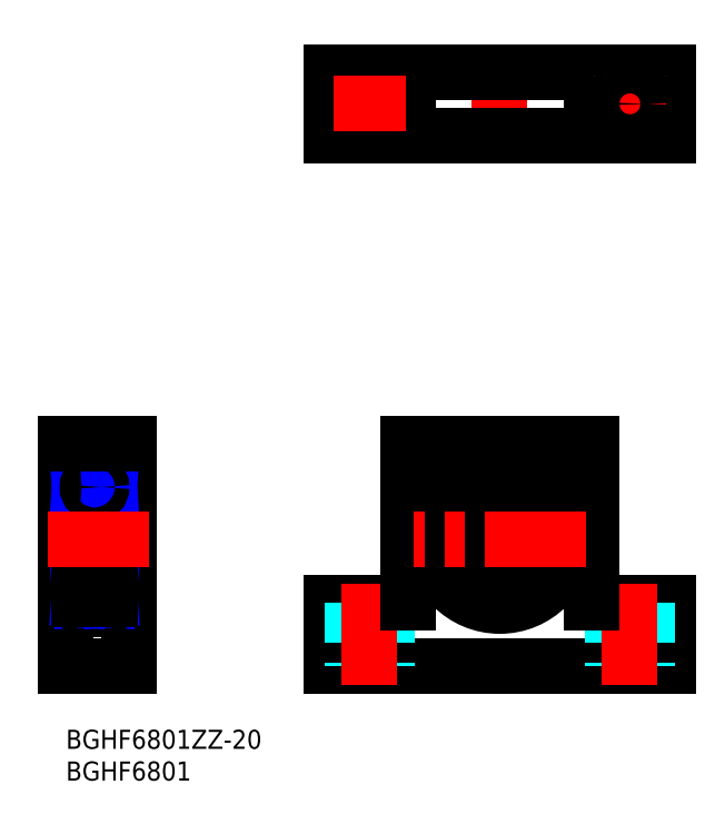
<metadata>
{"format":"dxf","ext":"dxf","renderer":"ezdxf+matplotlib","layout":"modelspace","background":"white","min_lineweight":24,"dpi":150}
</metadata>
<code>
0
SECTION
2
ENTITIES
0
LINE
8
MSM_CONTINUOUS
10
41.86
20
10
30
0
11
94.86
21
10
31
0
0
LINE
8
MSM_CONTINUOUS
10
53.86
20
20
30
0
11
41.86
21
20
31
0
0
LINE
8
MSM_CONTINUOUS
10
82.86
20
20
30
0
11
94.86
21
20
31
0
0
LINE
8
MSM_CONTINUOUS
10
41.86
20
10
30
0
11
41.86
21
20
31
0
0
LINE
8
MSM_CONTINUOUS
10
94.86
20
10
30
0
11
94.86
21
20
31
0
0
LINE
8
MSM_CENTER
10
68.36
20
43.5
30
0
11
68.36
21
16.5
31
0
0
LINE
8
MSM_DASHED
10
45.11
20
20
30
0
11
45.11
21
10
31
0
0
LINE
8
MSM_DASHED
10
50.61
20
20
30
0
11
50.61
21
10
31
0
0
LINE
8
MSM_CENTER
10
47.86
20
23
30
0
11
47.86
21
7
31
0
0
LINE
8
MSM_DASHED
10
91.61
20
20
30
0
11
91.61
21
10
31
0
0
LINE
8
MSM_DASHED
10
86.11
20
20
30
0
11
86.11
21
10
31
0
0
LINE
8
MSM_CENTER
10
88.86
20
23
30
0
11
88.86
21
7
31
0
0
LINE
8
MSM_CONTINUOUS
10
82.86
20
45
30
0
11
82.86
21
20
31
0
0
LINE
8
MSM_CONTINUOUS
10
53.86
20
45
30
0
11
53.86
21
20
31
0
0
LINE
8
MSM_CONTINUOUS
10
53.86
20
45
30
0
11
82.86
21
45
31
0
0
CIRCLE
8
MSM_CONTINUOUS
10
68.36
20
30
30
0
40
10.5
0
LINE
8
MSM_CONTINUOUS
10
70.79
20
21.63
30
0
11
70.81
21
21.57
31
0
0
ARC
8
MSM_CONTINUOUS
10
72.73
20
22.13
30
0
40
2
50
196.2
51
253.6
0
ARC
8
MSM_CONTINUOUS
10
72.76
20
22.21
30
0
40
2.05
50
64.48
51
196.2
0
ARC
8
MSM_CONTINUOUS
10
74.53
20
25.91
30
0
40
2.05
50
244.5
51
330.6
0
ARC
8
MSM_CONTINUOUS
10
68.36
20
29.38
30
0
40
9.125
50
330.6
51
209.4
0
ARC
8
MSM_CONTINUOUS
10
62.2
20
25.91
30
0
40
2.05
50
209.4
51
295.5
0
ARC
8
MSM_CONTINUOUS
10
63.96
20
22.21
30
0
40
2.05
50
343.8
51
115.5
0
ARC
8
MSM_CONTINUOUS
10
63.99
20
22.13
30
0
40
2
50
286.4
51
343.8
0
CIRCLE
8
MSM_CONTINUOUS
10
72.76
20
22.21
30
0
40
1
0
CIRCLE
8
MSM_CONTINUOUS
10
63.96
20
22.21
30
0
40
1
0
LINE
8
MSM_CONTINUOUS
10
8
20
20.13
30
0.5
11
7
21
20.13
31
0.5
0
LINE
8
MSM_CONTINUOUS
10
8
20
24.26
30
0.5
11
7
21
24.26
31
0.5
0
LINE
8
MSM_CONTINUOUS
10
8
20
38.5
30
0.5
11
7
21
38.5
31
0.5
0
LINE
8
MSM_CONTINUOUS
10
8.15
20
41
30
0.5
11
7
21
41
31
0.5
0
LINE
8
MSM_CONTINUOUS
10
8
20
41
30
0
11
8
21
20.13
31
0
0
LINE
8
MSM_CONTINUOUS
10
8.15
20
19
30
0.5
11
7
21
19
31
0.5
0
LINE
8
MSM_CONTINUOUS
10
8.15
20
41
30
0
11
8.15
21
19
31
0
0
LINE
8
MSM_CONTINUOUS
10
10
20
40.5
30
0.5
11
8.15
21
40.5
31
0.5
0
LINE
8
MSM_CONTINUOUS
10
10
20
19.5
30
0.5
11
8.15
21
19.5
31
0.5
0
LINE
8
MSM_CONTINUOUS
10
10
20
10
30
0
11
10
21
45
31
0
0
LINE
8
MSM_CONTINUOUS
10
0
20
45
30
0
11
0
21
10
31
0
0
LINE
8
MSM_CONTINUOUS
10
7
20
40.5
30
0
11
2.3
21
40.5
31
0
0
LINE
8
MSM_CONTINUOUS
10
2
20
39
30
0
11
0
21
39
31
0
0
LINE
8
MSM_CONTINUOUS
10
2
20
40.2
30
0
11
2
21
19.8
31
0
0
LINE
8
MSM_CONTINUOUS
10
7
20
19.5
30
0
11
2.3
21
19.5
31
0
0
LINE
8
MSM_CONTINUOUS
10
2
20
21
30
0
11
0
21
21
31
0
0
LINE
8
MSM_CONTINUOUS
10
7
20
41
30
0
11
7
21
19
31
0
0
LINE
8
MSM_CONTINUOUS
10
0
20
10
30
0
11
10
21
10
31
0
0
LINE
8
MSM_CONTINUOUS
10
2.23
20
23
30
0
11
2.23
21
20.5
31
0
0
LINE
8
MSM_CONTINUOUS
10
2.058
20
23
30
0
11
2.058
21
20.5
31
0
0
LINE
8
MSM_CONTINUOUS
10
6.77
20
20.5
30
0
11
6.77
21
23
31
0
0
LINE
8
MSM_CONTINUOUS
10
6.942
20
20.5
30
0
11
6.942
21
23
31
0
0
LINE
8
MSM_NARROW
10
2.058
20
20.5
30
0
11
2.23
21
23
31
0
0
LINE
8
MSM_NARROW
10
2.23
20
20.5
30
0
11
2.058
21
23
31
0
0
LINE
8
MSM_NARROW
10
6.77
20
20.5
30
0
11
6.942
21
23
31
0
0
LINE
8
MSM_NARROW
10
6.942
20
20.5
30
0
11
6.77
21
23
31
0
0
LINE
8
MSM_CONTINUOUS
10
2.23
20
20.93
30
0
11
3.735
21
20.93
31
0
0
LINE
8
MSM_CONTINUOUS
10
2.23
20
20.5
30
0
11
2
21
20.5
31
0
0
ARC
8
MSM_CONTINUOUS
10
6.7
20
19.8
30
0
40
0.3
50
270
51
0
0
LINE
8
MSM_CONTINUOUS
10
5.265
20
20.93
30
0
11
6.77
21
20.93
31
0
0
LINE
8
MSM_CONTINUOUS
10
6.77
20
20.5
30
0
11
7
21
20.5
31
0
0
LINE
8
MSM_CONTINUOUS
10
2.3
20
36
30
0
11
6.7
21
36
31
0
0
LINE
8
MSM_CONTINUOUS
10
2.3
20
24
30
0
11
6.7
21
24
31
0
0
LINE
8
MSM_CONTINUOUS
10
2.23
20
39.08
30
0
11
3.735
21
39.08
31
0
0
ARC
8
MSM_CONTINUOUS
10
2.3
20
40.2
30
0
40
0.3
50
90
51
180
0
ARC
8
MSM_CONTINUOUS
10
2.3
20
36.3
30
0
40
0.3
50
180
51
270
0
LINE
8
MSM_CONTINUOUS
10
3.775
20
37.39
30
0
11
2.23
21
37.39
31
0
0
LINE
8
MSM_CONTINUOUS
10
2.23
20
37
30
0
11
2.23
21
39.5
31
0
0
LINE
8
MSM_CONTINUOUS
10
2.23
20
39.5
30
0
11
2
21
39.5
31
0
0
LINE
8
MSM_CONTINUOUS
10
2
20
37
30
0
11
2.23
21
37
31
0
0
LINE
8
MSM_CONTINUOUS
10
2.058
20
37
30
0
11
2.058
21
39.5
31
0
0
LINE
8
MSM_NARROW
10
2.058
20
39.5
30
0
11
2.23
21
37
31
0
0
LINE
8
MSM_NARROW
10
2.23
20
39.5
30
0
11
2.058
21
37
31
0
0
ARC
8
MSM_CONTINUOUS
10
2.3
20
23.7
30
0
40
0.3
50
90
51
180
0
LINE
8
MSM_CONTINUOUS
10
3.775
20
22.61
30
0
11
2.23
21
22.61
31
0
0
LINE
8
MSM_CONTINUOUS
10
2
20
23
30
0
11
2.23
21
23
31
0
0
ARC
8
MSM_CONTINUOUS
10
6.7
20
40.2
30
0
40
0.3
50
0
51
90
0
LINE
8
MSM_CONTINUOUS
10
5.265
20
39.08
30
0
11
6.77
21
39.08
31
0
0
LINE
8
MSM_CONTINUOUS
10
6.77
20
39.5
30
0
11
7
21
39.5
31
0
0
LINE
8
MSM_CONTINUOUS
10
6.77
20
37.39
30
0
11
5.225
21
37.39
31
0
0
ARC
8
MSM_CONTINUOUS
10
6.7
20
36.3
30
0
40
0.3
50
270
51
0
0
LINE
8
MSM_CONTINUOUS
10
6.77
20
37
30
0
11
7
21
37
31
0
0
LINE
8
MSM_CONTINUOUS
10
6.77
20
39.5
30
0
11
6.77
21
37
31
0
0
LINE
8
MSM_CONTINUOUS
10
6.942
20
39.5
30
0
11
6.942
21
37
31
0
0
LINE
8
MSM_NARROW
10
6.77
20
39.5
30
0
11
6.942
21
37
31
0
0
LINE
8
MSM_NARROW
10
6.942
20
39.5
30
0
11
6.77
21
37
31
0
0
LINE
8
MSM_CONTINUOUS
10
6.77
20
22.61
30
0
11
5.225
21
22.61
31
0
0
ARC
8
MSM_CONTINUOUS
10
6.7
20
23.7
30
0
40
0.3
50
0
51
90
0
LINE
8
MSM_CONTINUOUS
10
6.77
20
23
30
0
11
7
21
23
31
0
0
CIRCLE
8
MSM_CONTINUOUS
10
4.5
20
38.25
30
0
40
1.125
0
CIRCLE
8
MSM_CONTINUOUS
10
4.5
20
21.75
30
0
40
1.125
0
LINE
8
MSM_CONTINUOUS
10
41.86
20
103.6
30
0
11
41.86
21
93.62
31
0
0
LINE
8
MSM_CONTINUOUS
10
94.86
20
103.6
30
0
11
94.86
21
93.62
31
0
0
LINE
8
MSM_CONTINUOUS
10
53.86
20
103.6
30
0
11
53.86
21
93.62
31
0
0
LINE
8
MSM_CONTINUOUS
10
82.86
20
103.6
30
0
11
82.86
21
93.62
31
0
0
LINE
8
MSM_CENTER
10
68.36
20
106.6
30
0
11
68.36
21
90.62
31
0
0
LINE
8
MSM_CENTER
10
47.86
20
104.4
30
0
11
47.86
21
92.87
31
0
0
LINE
8
MSM_CENTER
10
88.86
20
104.4
30
0
11
88.86
21
92.87
31
0
0
LINE
8
MSM_CONTINUOUS
10
94.86
20
93.62
30
0
11
41.86
21
93.62
31
0
0
LINE
8
MSM_CONTINUOUS
10
94.86
20
103.6
30
0
11
41.86
21
103.6
31
0
0
LINE
8
MSM_CENTER
10
94.61
20
98.62
30
0
11
83.11
21
98.62
31
0
0
CIRCLE
8
MSM_CONTINUOUS
10
47.86
20
98.62
30
0
40
2.75
0
CIRCLE
8
MSM_CONTINUOUS
10
88.86
20
98.62
30
0
40
2.75
0
LINE
8
MSM_CENTER
10
53.61
20
98.62
30
0
11
42.11
21
98.62
31
0
0
ARC
8
MSM_CONTINUOUS
10
2.3
20
19.8
30
0
40
0.3
50
180
51
270
0
CIRCLE
8
MSM_CONTINUOUS
10
68.36
20
30
30
0
40
6
0
TEXT
8
MSM_PART_NUMBER
10
-3.6e-15
20
-3
30
0
40
3
1
BGHF6801ZZ-20
0
TEXT
8
MSM_PART_NUMBER
10
-3.6e-15
20
-8
30
0
40
3
1
BGHF6801
0
LINE
8
MSM_CENTER
10
13
20
30
30
0
11
-3
21
30
31
0
0
LINE
8
MSM_CENTER
10
81.86
20
30
30
0
11
54.86
21
30
31
0
0
LINE
8
MSM_CONTINUOUS
10
10
20
45
30
0
11
0
21
45
31
0
0
ENDSEC
0
EOF

</code>
